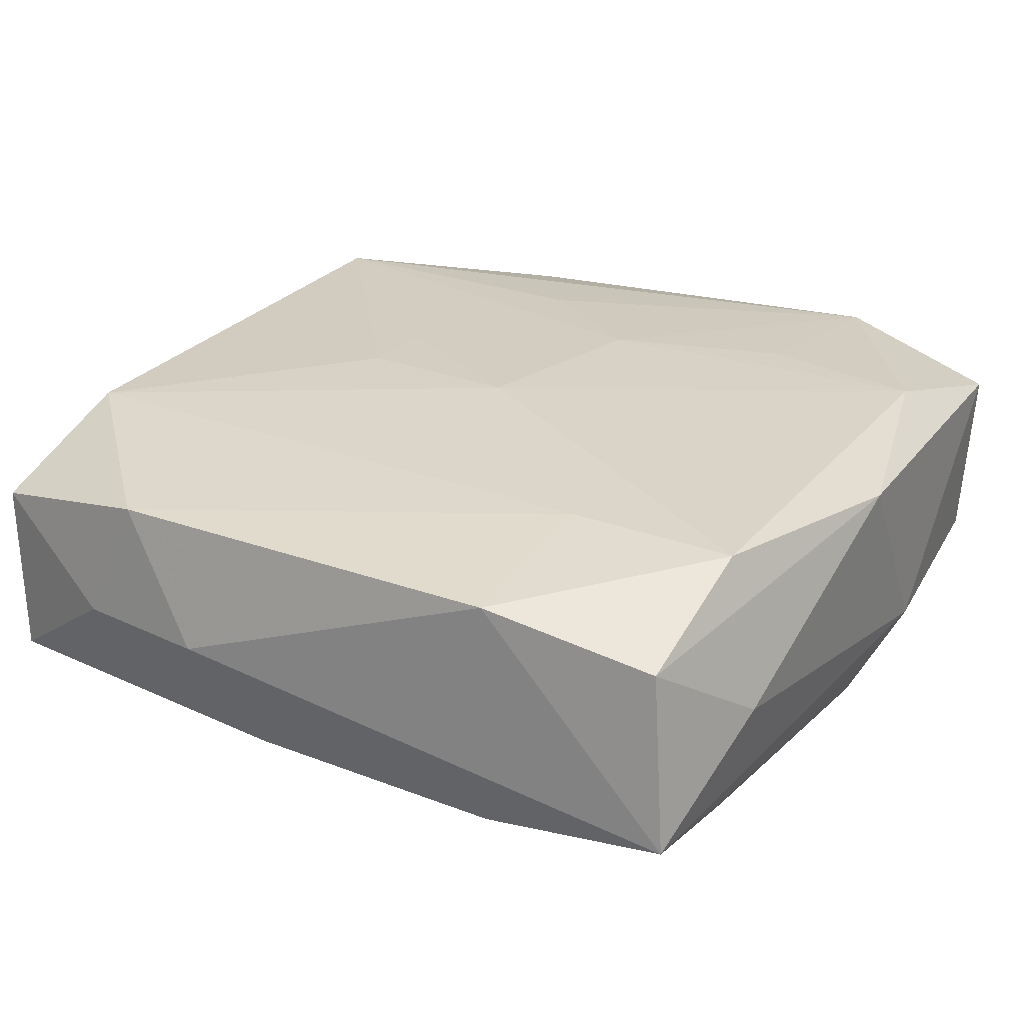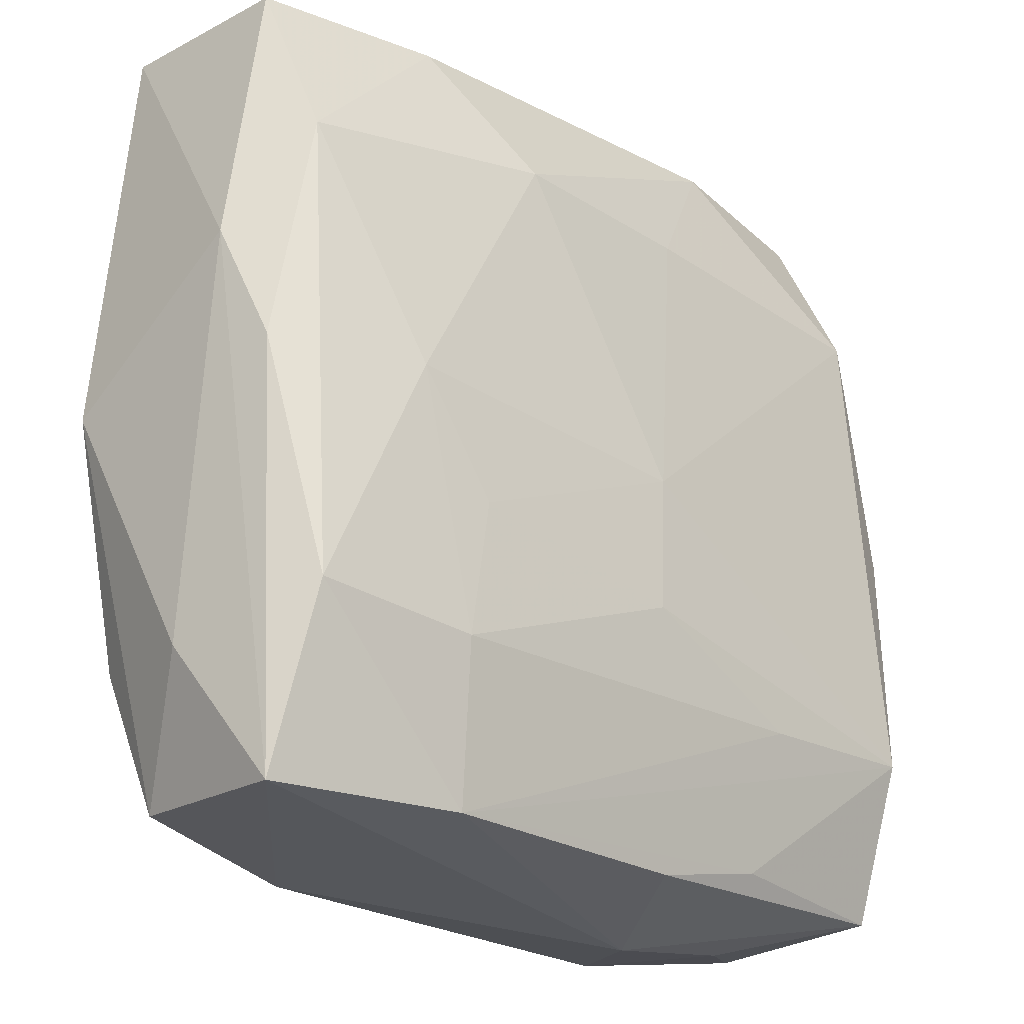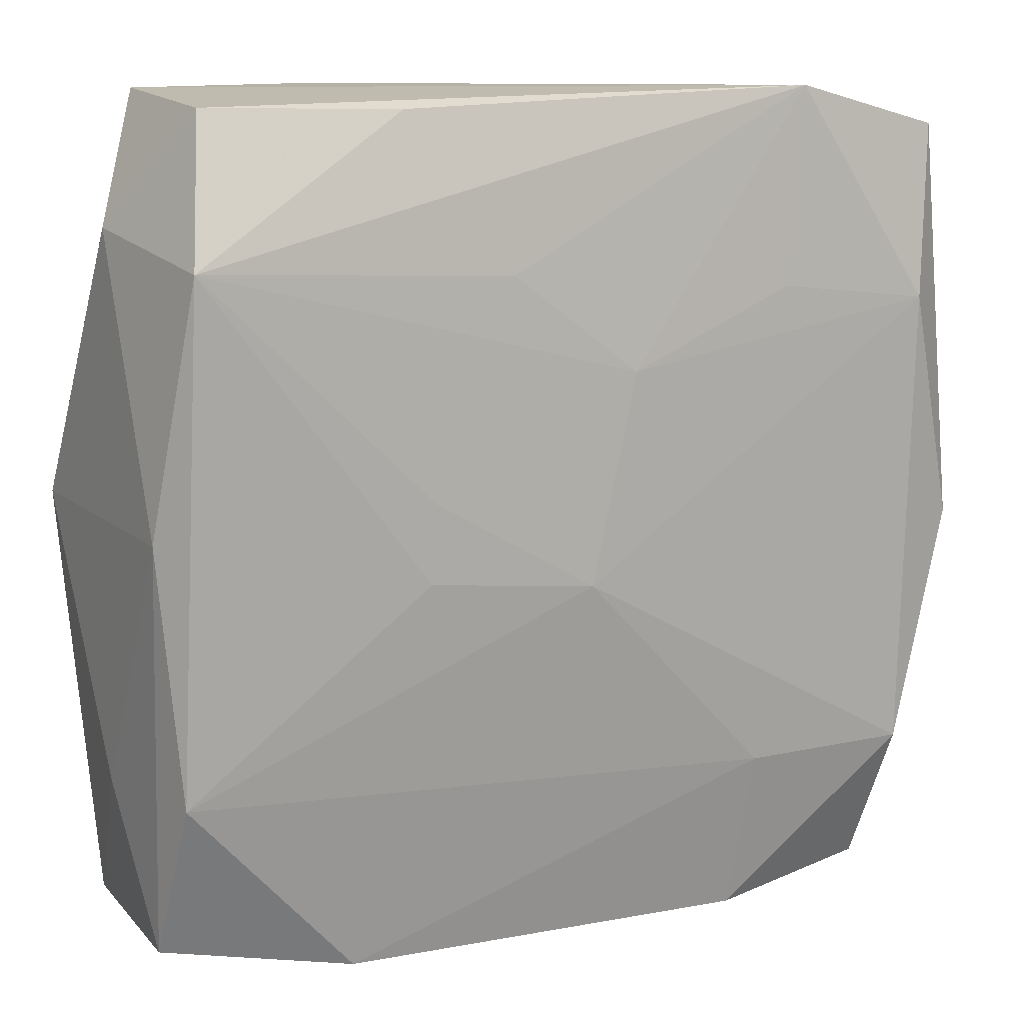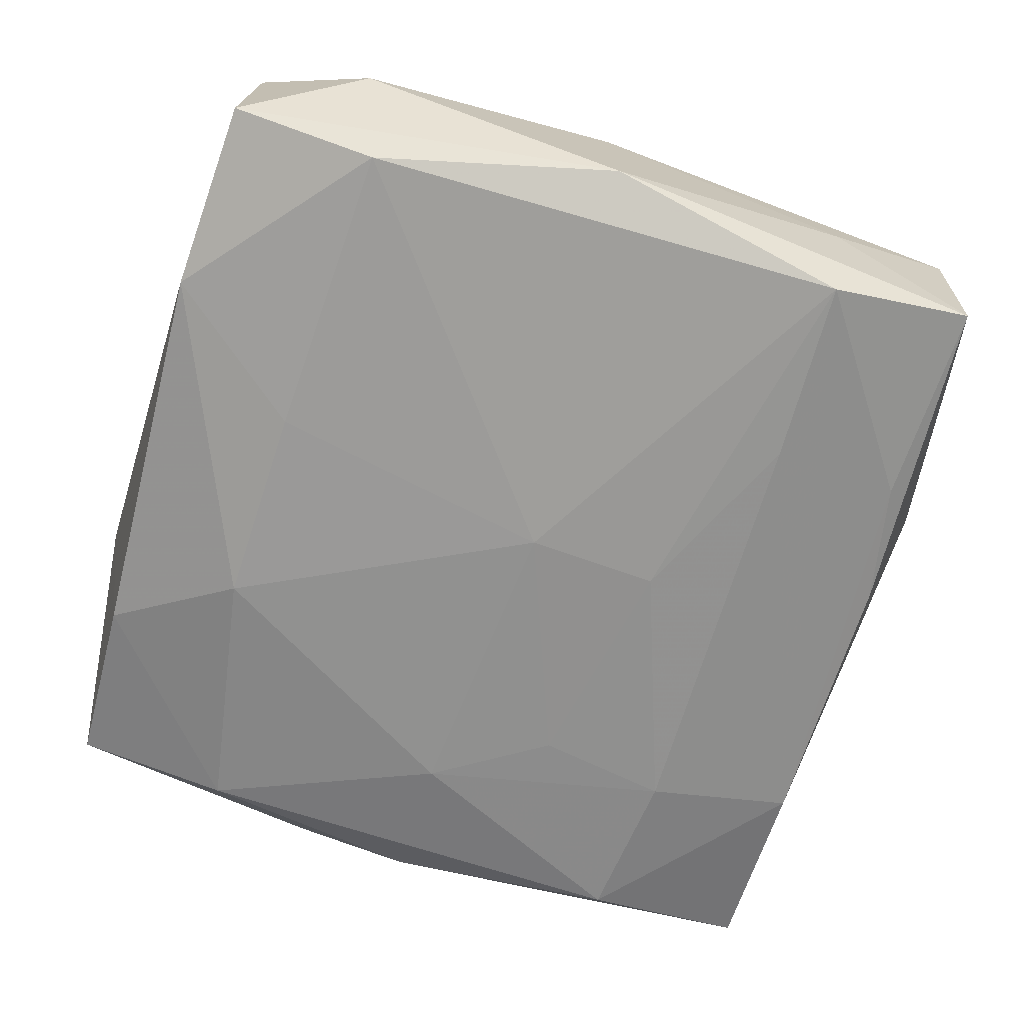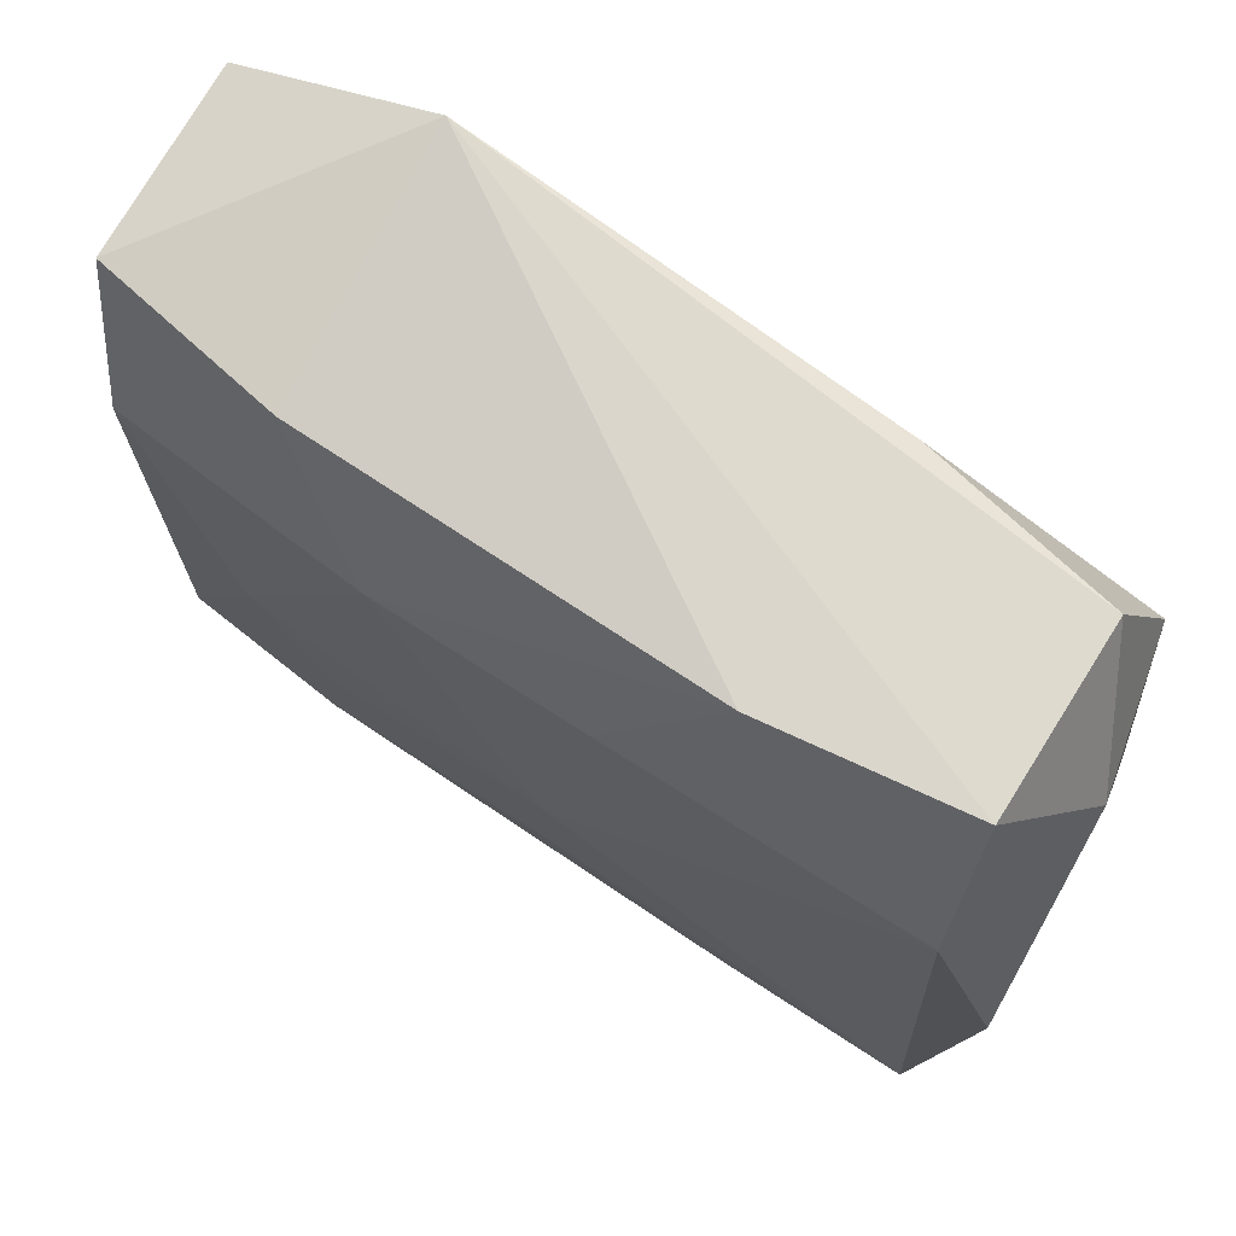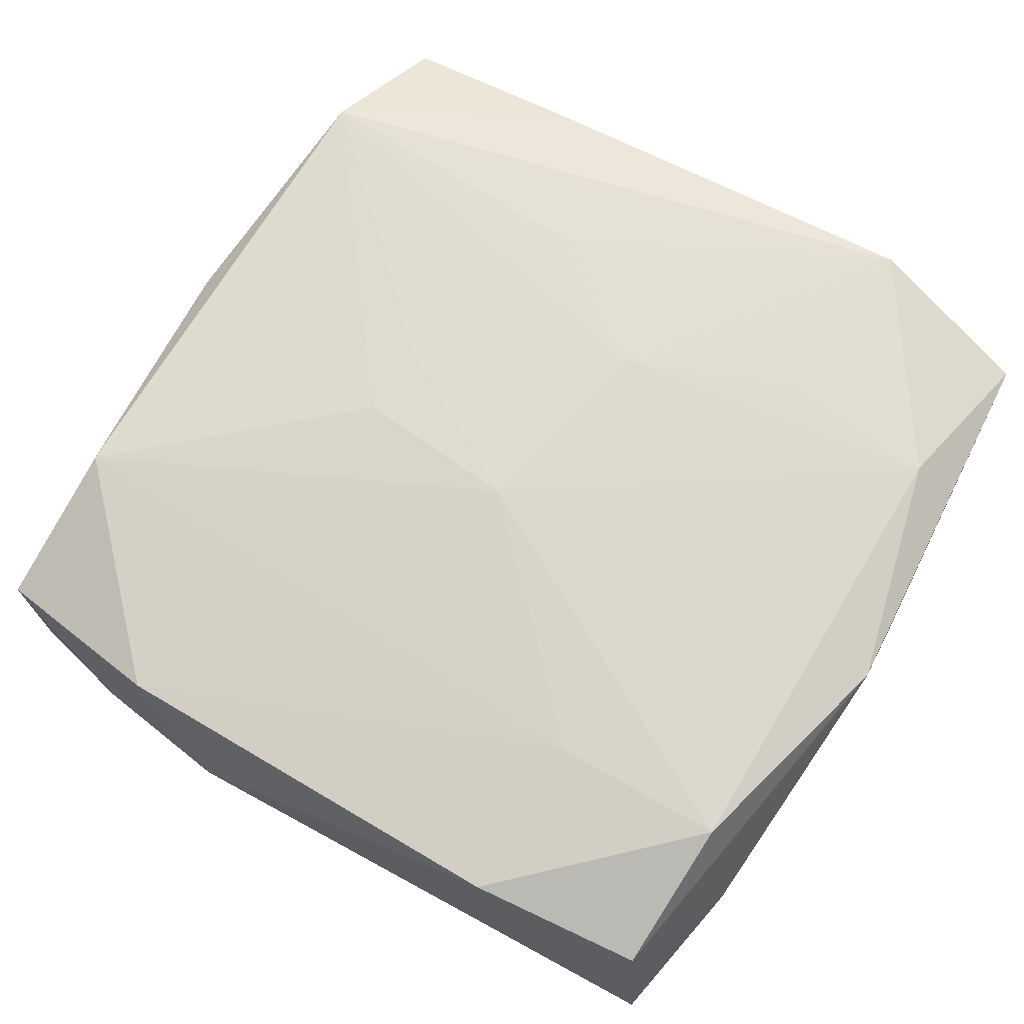
<metadata>
{"format":"obj","ext":"obj","renderer":"f3d","projection":"perspective","resolution":1024,"background":"white","views":[{"elev":25.5,"azim":28.8,"up":"+Z"},{"elev":-25.8,"azim":134.9,"up":"+Y"},{"elev":12.3,"azim":-25.5,"up":"+Y"},{"elev":-67.6,"azim":-109.3,"up":"+Z"},{"elev":74.1,"azim":-146.0,"up":"+Y"},{"elev":70.2,"azim":29.6,"up":"+Z"}]}
</metadata>
<code>
v -0.01298 -0.002453 0.01344
v -0.03031 0.02217 -0.01187
v 0.01585 -0.03412 0.009325
v 0.03609 0.008208 -0.005601
v 0.03609 -0.00179 0.01014
v 0.01573 -0.009672 -0.01325
v 0.02035 0.03428 0.01152
v 0.03166 0.01742 -0.01086
v -0.006525 -0.0325 -0.009974
v -0.01254 0.003756 0.01347
v 0.03162 0.0169 0.01195
v 0.03002 -0.03265 0.006497
v -0.03445 -0.01909 -0.0005217
v 0.03044 -0.01989 -0.01202
v -0.03277 -0.01789 -0.01297
v 0.03084 -0.02077 0.0115
v -0.01395 0.03428 -0.009129
v -0.01662 -0.03023 -0.01026
v 0.03152 -0.03393 -0.008168
v 0.004475 0.0127 0.01341
v 0.03449 0.03079 0.008283
v -0.03232 -0.01819 0.01179
v -0.02879 0.03336 0.007987
v 0.03409 -0.02271 -0.0003982
v -0.03092 0.02195 0.01301
v 0.0185 0.03141 -0.008744
v -0.02276 -0.03384 -0.0008348
v 0.01033 0.02189 -0.01287
v 0.01717 -0.0206 -0.01296
v -0.01368 0.03306 0.01049
v -0.01139 -0.03564 -0.0008427
v 0.02216 -0.0005151 -0.01307
v -0.03326 -0.031 0.006714
v -0.03566 0.002421 -0.01042
v -0.01759 -0.01892 -0.0131
v -0.03365 0.001836 0.009787
v -0.002861 -0.01252 -0.01373
v 0.01682 -0.02082 0.01193
v 0.01844 0.01856 0.01256
v 0.0006188 -0.003941 0.01368
v -0.005868 0.02065 0.01306
v 0.03427 -0.001231 -0.009387
v 0.01563 -0.03301 -0.01056
v -0.03325 -0.03067 -0.008313
v -0.01832 -0.03357 0.0096
v -0.006096 0.0222 -0.01258
v -0.02925 0.03428 -0.006619
v -0.003065 -0.00157 -0.01395
v 0.03363 0.0303 -0.00636
v -0.0339 0.02433 0.0005067
f 7 23 30
f 40 11 20
f 7 41 20
f 47 23 7
f 7 17 47
f 12 3 19
f 7 11 21
f 21 49 7
f 21 11 5
f 26 17 7
f 7 49 26
f 4 21 5
f 49 21 4
f 25 30 23
f 25 41 7
f 7 30 25
f 25 20 41
f 2 15 34
f 34 47 2
f 2 47 17
f 48 15 2
f 34 15 44
f 39 11 7
f 7 20 39
f 39 20 11
f 5 12 24
f 24 12 19
f 24 4 5
f 19 4 24
f 16 12 5
f 5 11 16
f 16 38 3
f 3 12 16
f 16 11 40
f 40 38 16
f 17 26 28
f 42 4 19
f 19 14 42
f 50 47 34
f 23 47 50
f 50 25 23
f 34 36 50
f 36 25 50
f 37 15 48
f 43 14 19
f 43 29 14
f 48 28 32
f 14 29 32
f 8 26 49
f 8 28 26
f 8 32 28
f 49 4 8
f 4 42 8
f 8 42 14
f 14 32 8
f 46 2 17
f 17 28 46
f 48 2 46
f 46 28 48
f 35 43 15
f 29 43 35
f 15 37 35
f 35 37 29
f 48 32 6
f 6 32 29
f 6 37 48
f 29 37 6
f 10 1 40
f 25 1 10
f 40 20 10
f 20 25 10
f 13 36 34
f 13 33 36
f 34 44 13
f 44 33 13
f 22 25 36
f 36 33 22
f 22 1 25
f 22 38 40
f 40 1 22
f 15 43 18
f 43 9 18
f 18 44 15
f 18 9 44
f 44 9 31
f 19 3 31
f 31 43 19
f 31 9 43
f 45 22 33
f 45 31 3
f 3 38 45
f 38 22 45
f 27 33 44
f 44 31 27
f 27 45 33
f 31 45 27

</code>
